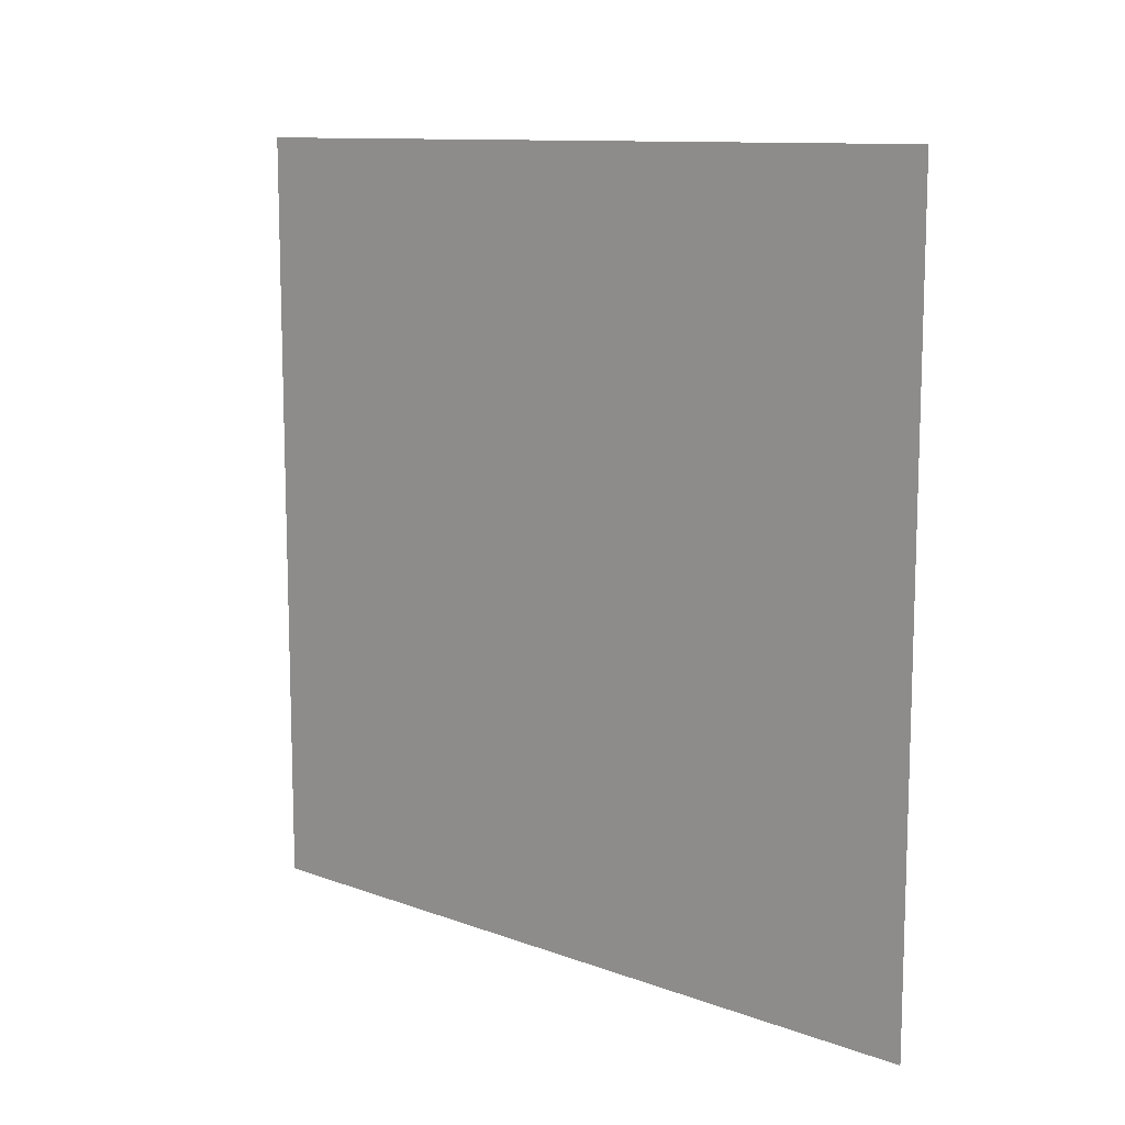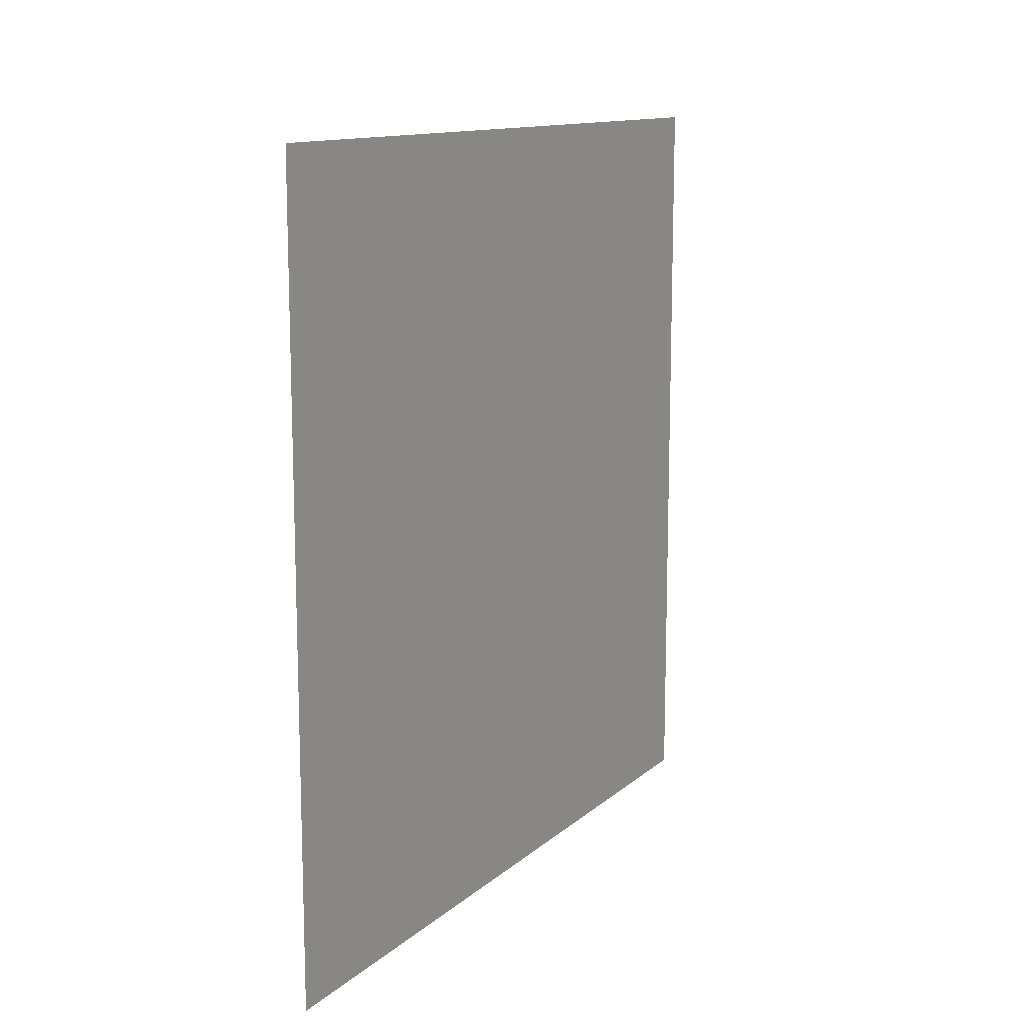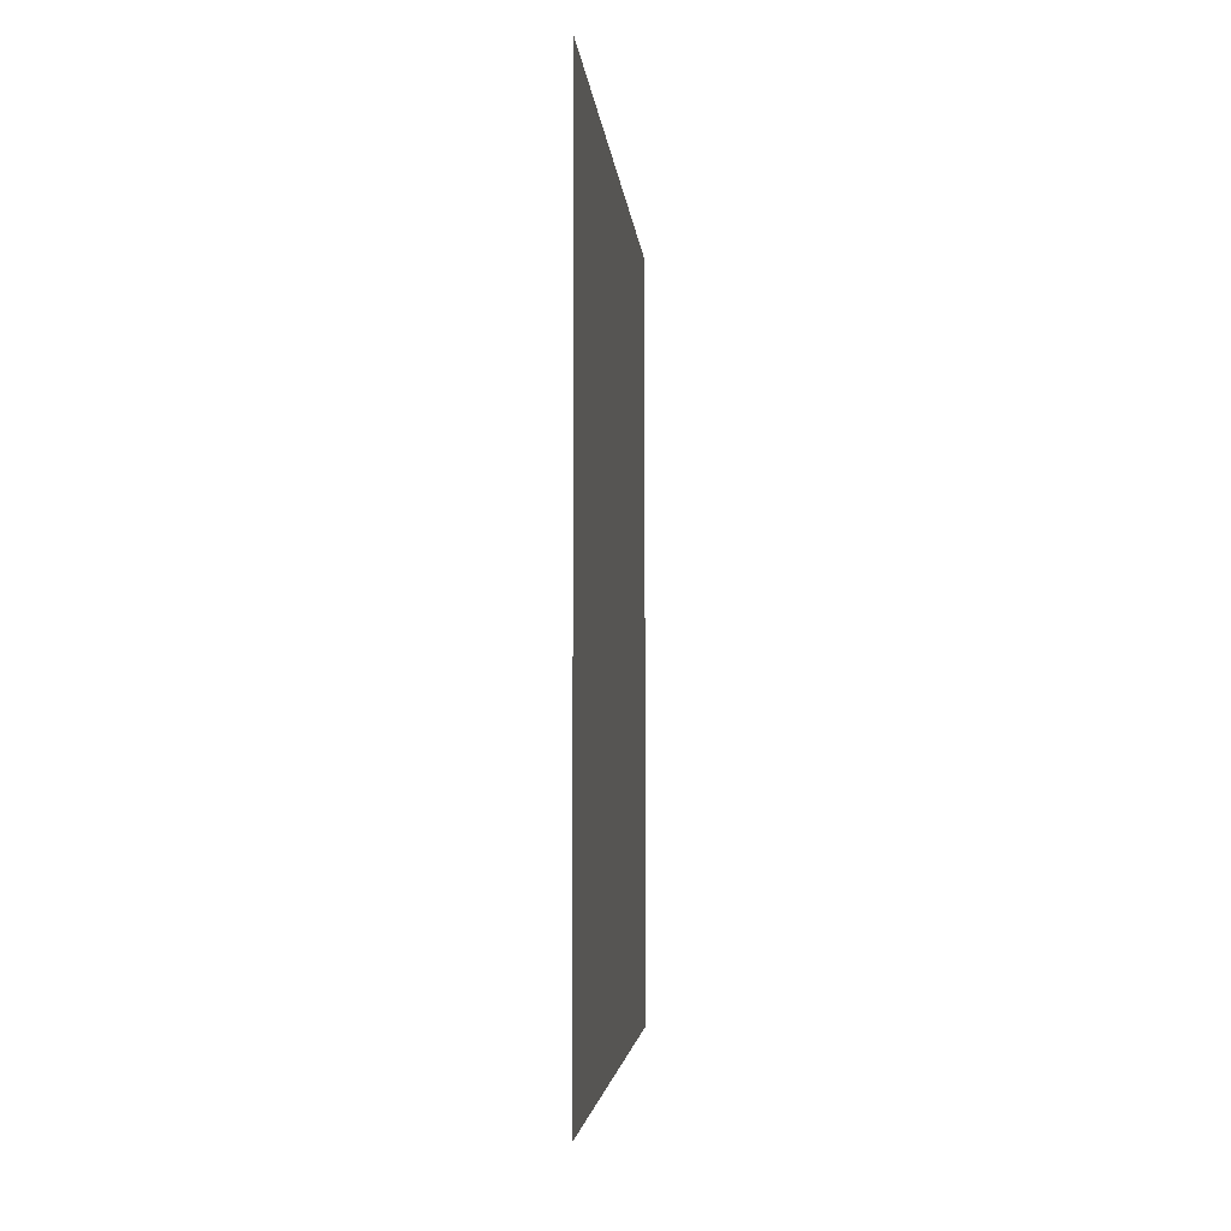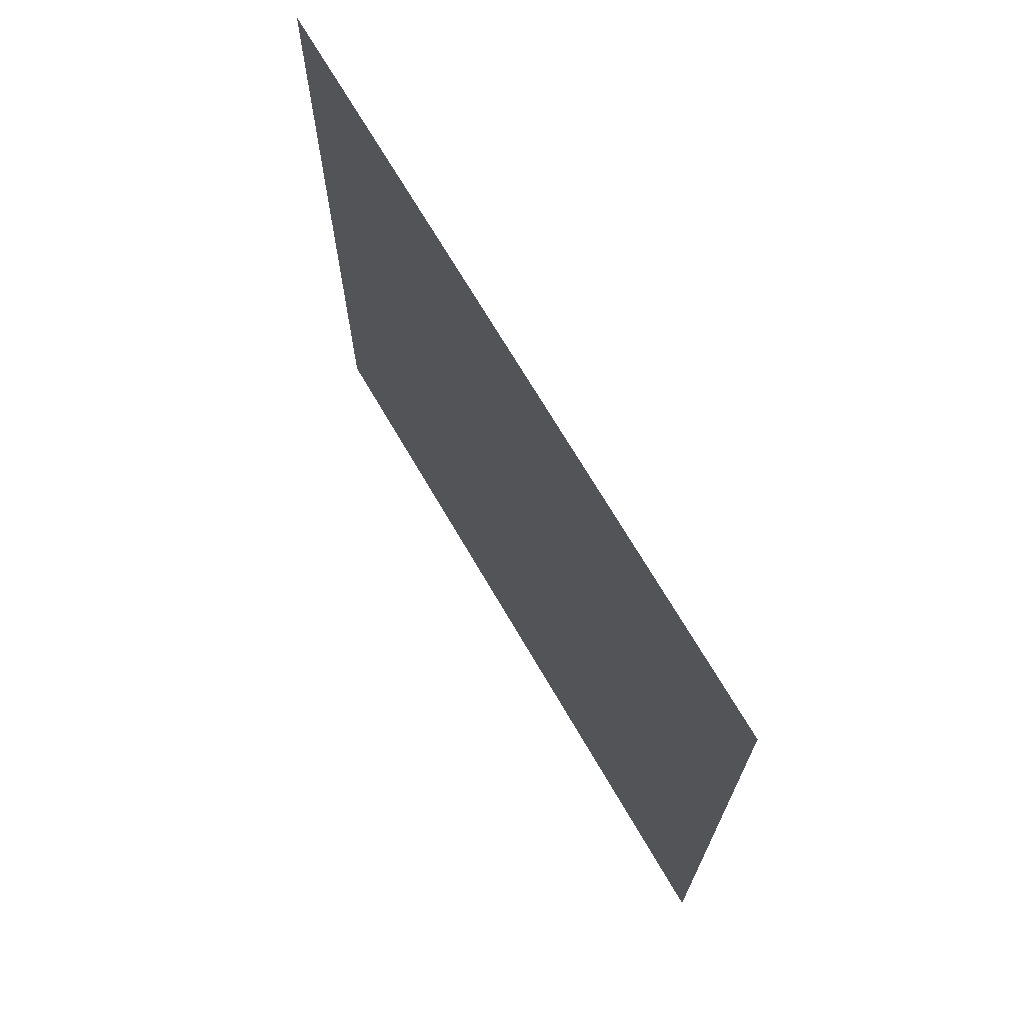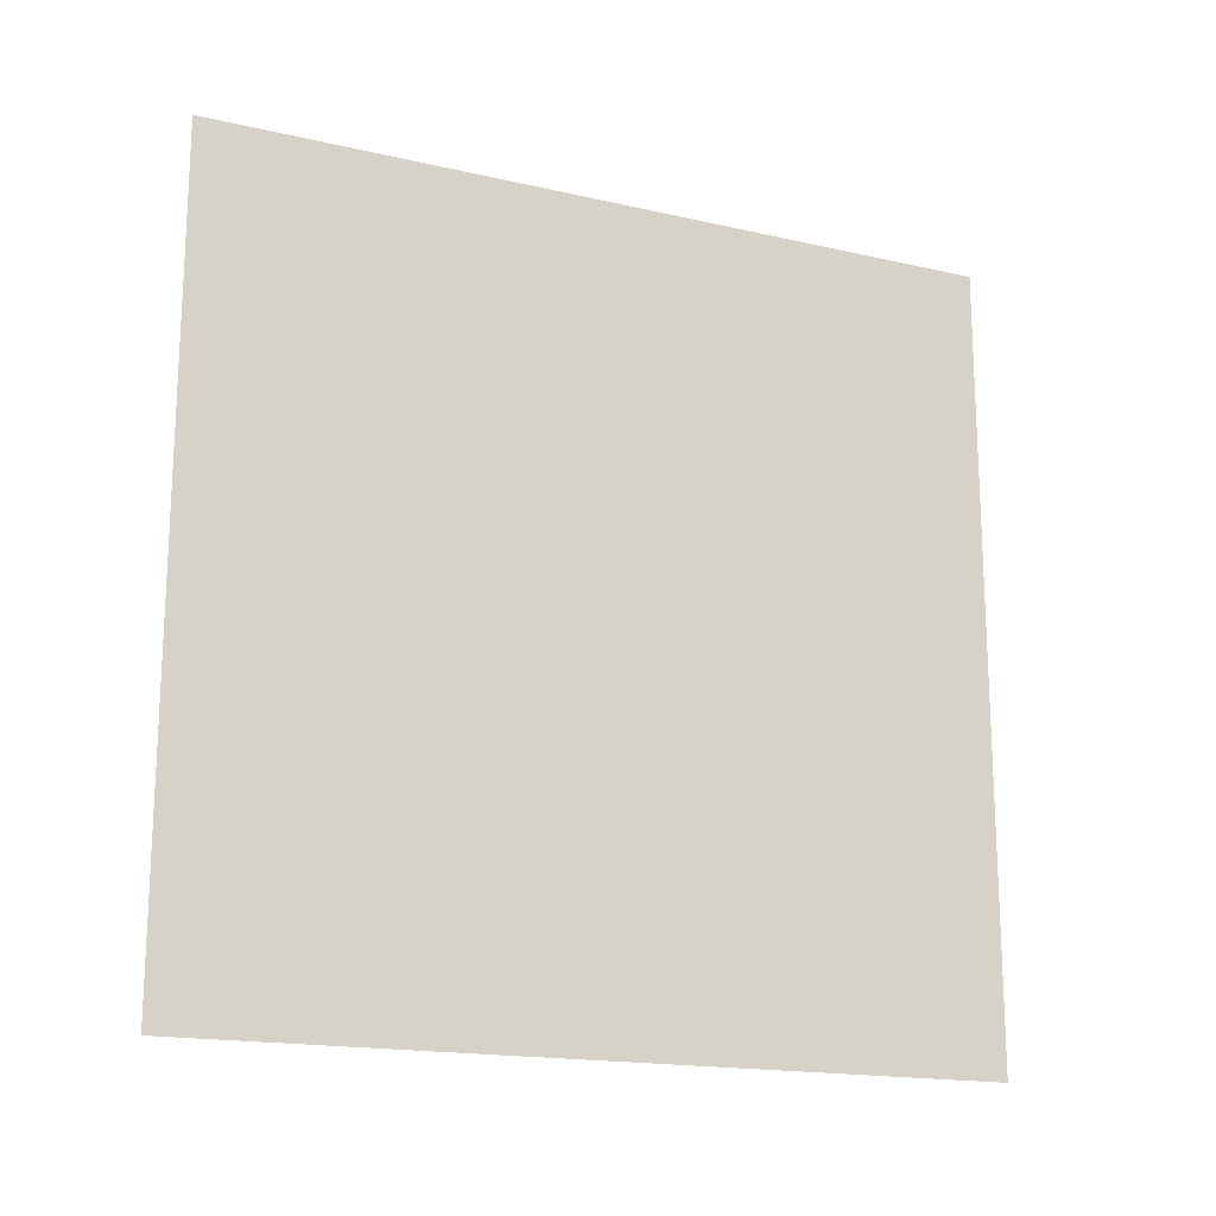
<metadata>
{"format":"obj","ext":"obj","renderer":"f3d","projection":"perspective","resolution":1024,"background":"white","views":[{"elev":11.2,"azim":131.8,"up":"+Y"},{"elev":12.6,"azim":28.8,"up":"+Y"},{"elev":-3.6,"azim":4.4,"up":"+Y"},{"elev":69.8,"azim":-30.2,"up":"+Z"},{"elev":-17.2,"azim":65.3,"up":"+Y"}]}
</metadata>
<code>
v -0.2 3 3
v -0.2 -1.439e-07 3.322e-05
v -0.2 3 3.322e-05
v -0.2 -5.896e-07 3
g wall04_11322_430
f 1 3 2
f 2 4 1

</code>
